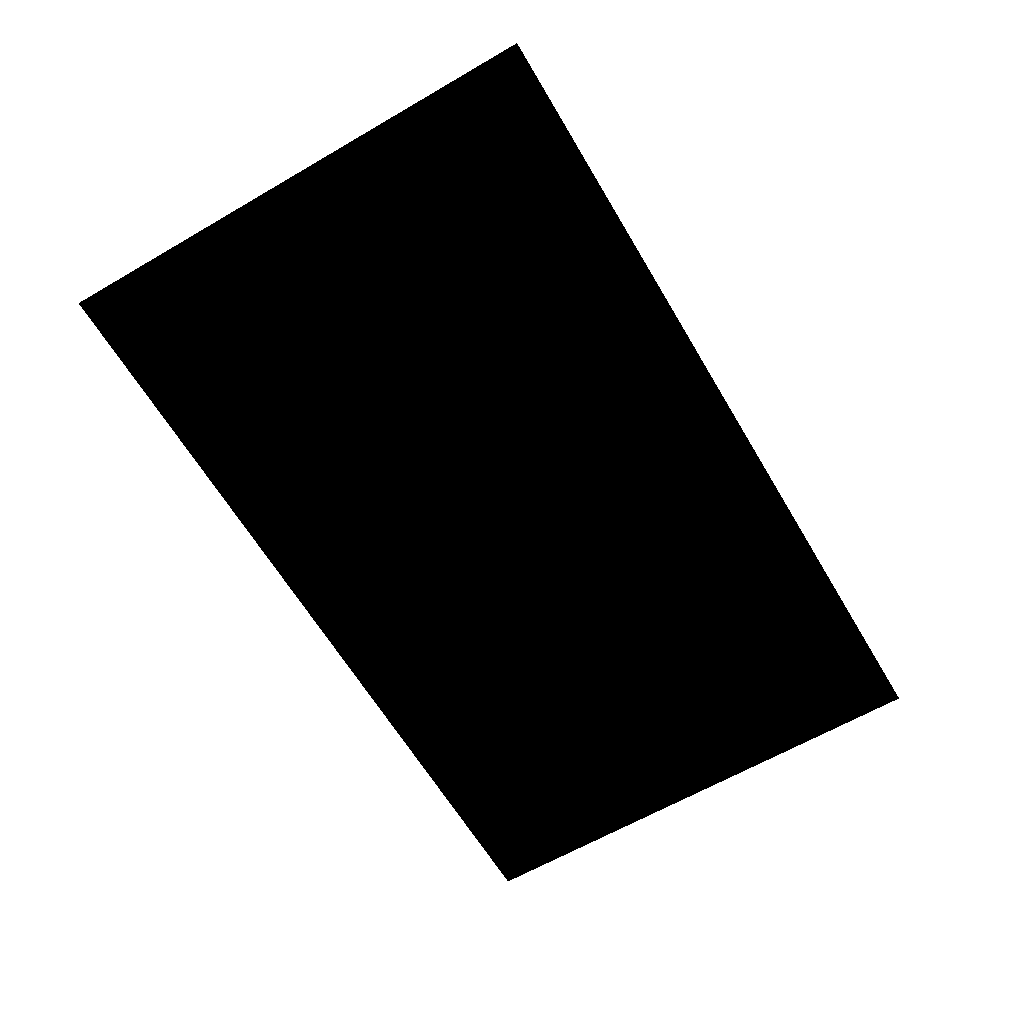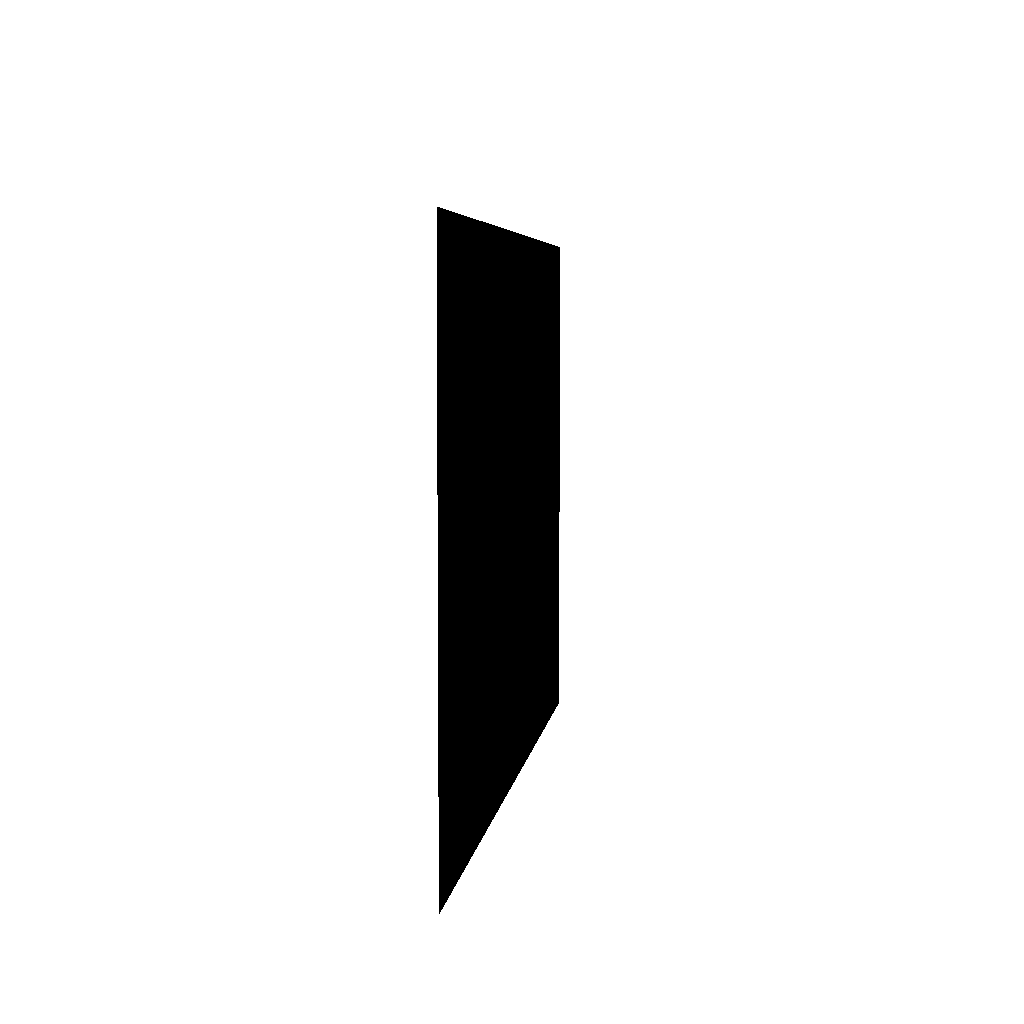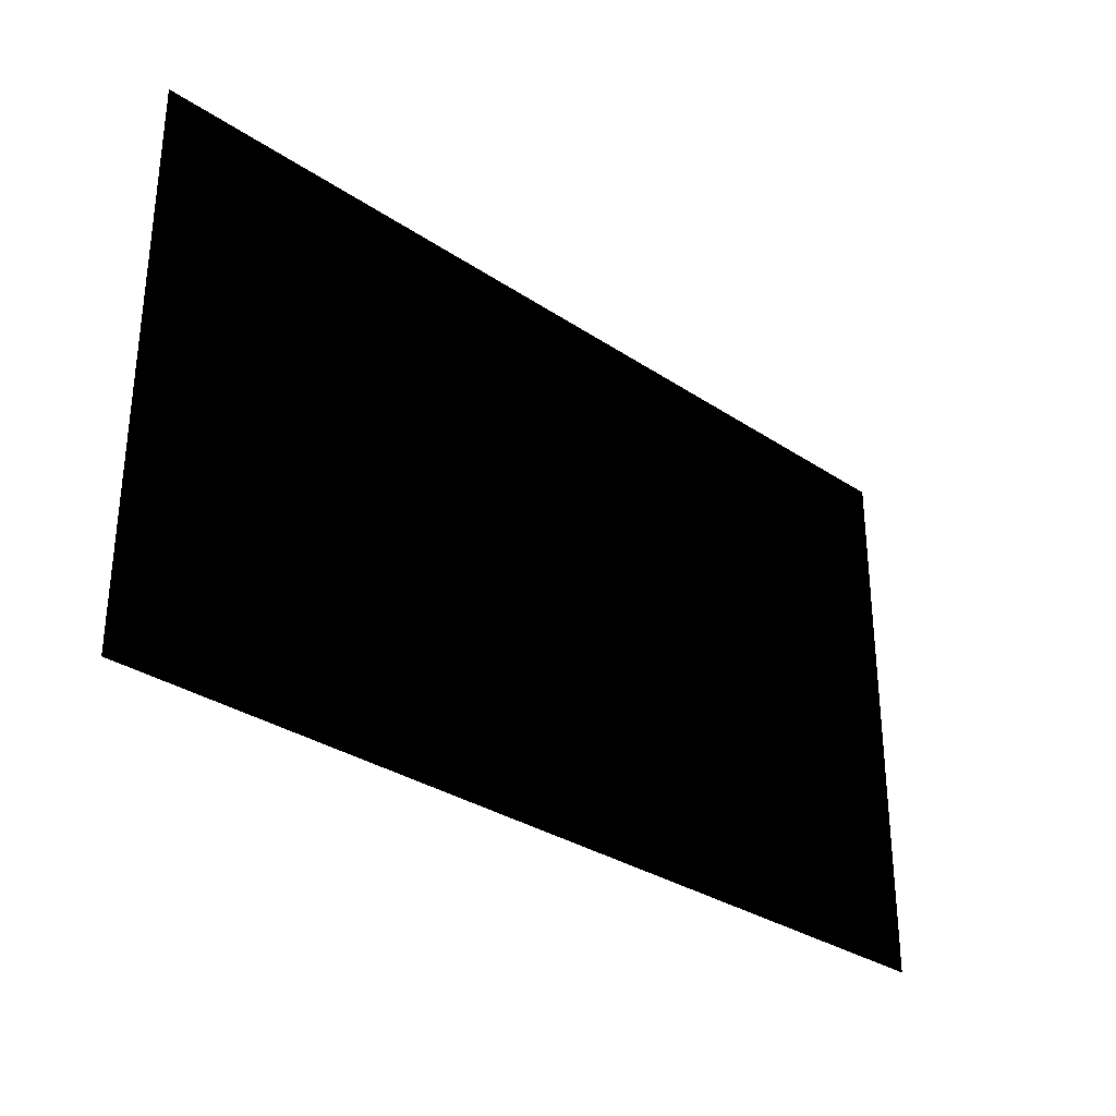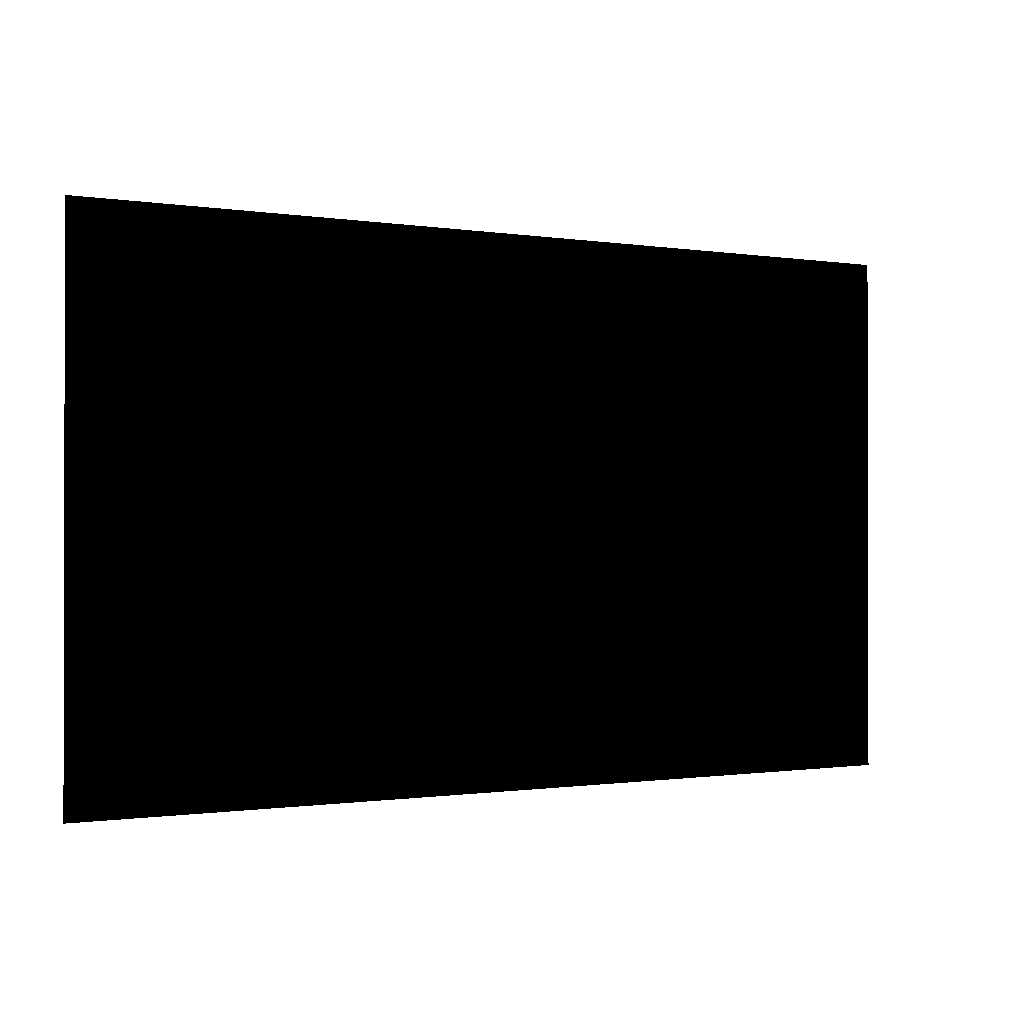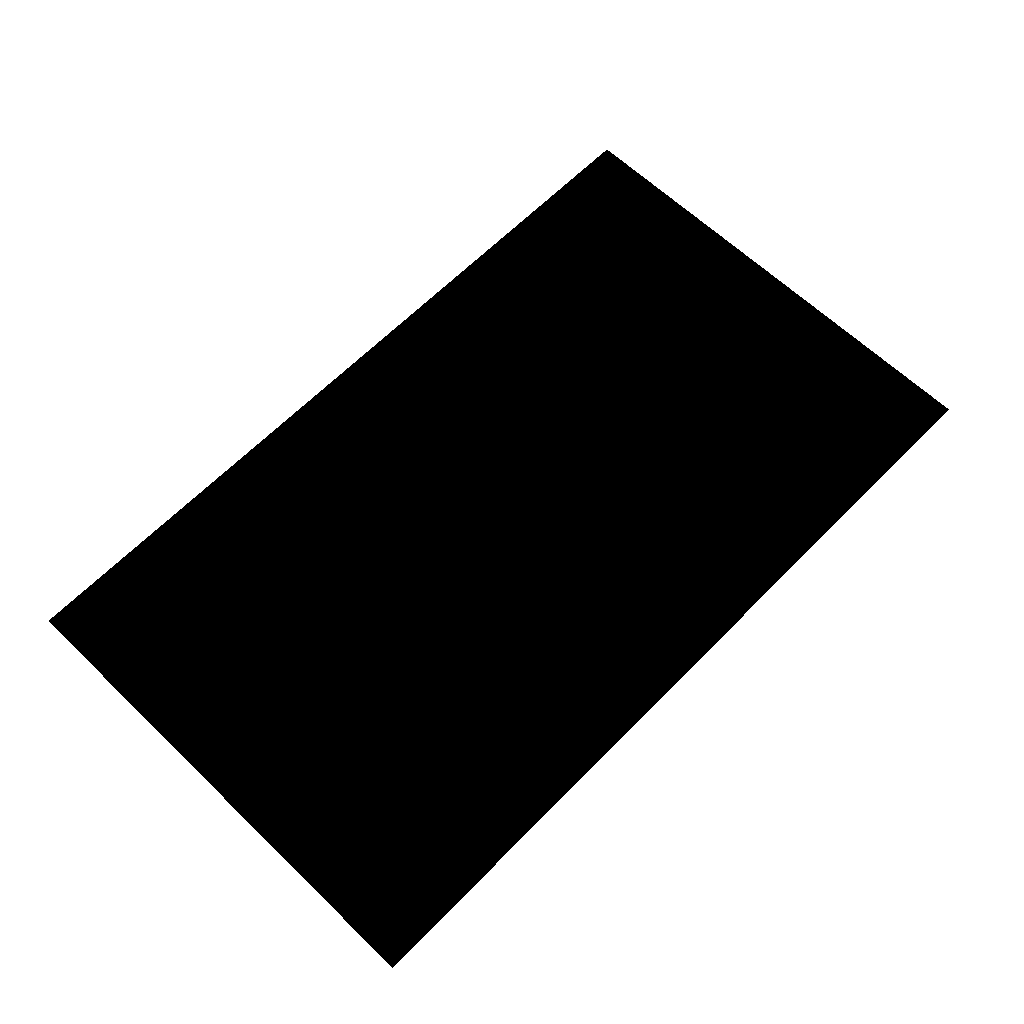
<metadata>
{"format":"obj","ext":"obj","renderer":"f3d","projection":"perspective","resolution":1024,"background":"white","views":[{"elev":-62.7,"azim":120.5,"up":"+Z"},{"elev":5.3,"azim":97.2,"up":"+Y"},{"elev":-31.3,"azim":136.4,"up":"+Y"},{"elev":-0.7,"azim":-31.0,"up":"+Y"},{"elev":63.1,"azim":-45.8,"up":"+Z"}]}
</metadata>
<code>
g lians_4 (10)
v -3.582 -4.312 -2.384e-06
v -3.582 -3.92 -2.384e-06
v -3.135 -3.92 -2.384e-06
v -3.135 -4.312 -2.384e-06
v -2.687 -3.92 -2.384e-06
v -2.687 -4.312 -2.384e-06
v -2.239 -3.92 -2.384e-06
v -2.239 -4.312 -2.384e-06
v -1.791 -3.92 -2.384e-06
v -1.791 -4.312 -2.384e-06
v -1.343 -3.92 -2.384e-06
v -1.343 -4.312 -2.384e-06
v -0.8956 -3.92 -2.384e-06
v -0.8956 -4.312 -2.384e-06
v -0.4478 -3.92 -2.384e-06
v -0.4478 -4.312 -2.384e-06
v 2.384e-06 -3.92 -2.384e-06
v 2.384e-06 -4.312 -2.384e-06
v 0.4478 -3.92 -2.384e-06
v 0.4478 -4.312 -2.384e-06
v 0.8956 -3.92 -2.384e-06
v 0.8956 -4.312 -2.384e-06
v 1.343 -3.92 -2.384e-06
v 1.343 -4.312 -2.384e-06
v 1.791 -3.92 -2.384e-06
v 1.791 -4.312 -2.384e-06
v 2.239 -3.92 -2.384e-06
v 2.239 -4.312 -2.384e-06
v 2.687 -3.92 -2.384e-06
v 2.687 -4.312 -2.384e-06
v 3.135 -3.92 -2.384e-06
v 3.135 -4.312 -2.384e-06
v 3.582 -3.92 -2.384e-06
v 3.582 -4.312 -2.384e-06
v 3.582 -3.528 -2.384e-06
v 3.135 -3.528 -2.384e-06
v 2.687 -3.528 -2.384e-06
v 2.239 -3.528 -2.384e-06
v 1.791 -3.528 -2.384e-06
v 1.343 -3.528 -2.384e-06
v 0.8956 -3.528 -2.384e-06
v 0.4478 -3.528 -2.384e-06
v 2.384e-06 -3.528 -2.384e-06
v -0.4478 -3.528 -2.384e-06
v -0.8956 -3.528 -2.384e-06
v -1.343 -3.528 -2.384e-06
v -1.791 -3.528 -2.384e-06
v -2.239 -3.528 -2.384e-06
v -2.687 -3.528 -2.384e-06
v -3.135 -3.528 -2.384e-06
v -3.582 -3.528 -2.384e-06
v -0.4478 -3.136 -2.384e-06
v 2.384e-06 -3.136 -2.384e-06
v -0.8956 -3.136 -2.384e-06
v -1.343 -3.136 -2.384e-06
v -1.791 -3.136 -2.384e-06
v -2.239 -3.136 -2.384e-06
v -2.687 -3.136 -2.384e-06
v -3.135 -3.136 -2.384e-06
v -3.582 -3.136 -2.384e-06
v 2.384e-06 -2.744 -2.384e-06
v 0.4478 -2.744 -2.384e-06
v 0.4478 -3.136 -2.384e-06
v 0.8956 -3.136 -2.384e-06
v 1.343 -3.136 -2.384e-06
v 1.791 -3.136 -2.384e-06
v 2.239 -3.136 -2.384e-06
v 2.687 -3.136 -2.384e-06
v 3.135 -3.136 -2.384e-06
v 3.582 -3.136 -2.384e-06
v 3.582 -2.744 -2.384e-06
v 3.135 -2.744 -2.384e-06
v 2.687 -2.744 -2.384e-06
v 2.239 -2.744 -2.384e-06
v 1.791 -2.744 -2.384e-06
v 1.343 -2.744 -2.384e-06
v 0.8956 -2.744 -2.384e-06
v 3.582 -2.352 -2.384e-06
v 3.135 -2.352 -2.384e-06
v 2.687 -2.352 -2.384e-06
v 2.239 -2.352 -2.384e-06
v 1.791 -2.352 -2.384e-06
v 1.343 -2.352 -2.384e-06
v 0.8956 -2.352 -2.384e-06
v 0.4478 -2.352 -2.384e-06
v 2.384e-06 -2.352 -2.384e-06
v -0.4478 -2.744 -2.384e-06
v -0.8956 -2.744 -2.384e-06
v -1.343 -2.744 -2.384e-06
v -1.791 -2.744 -2.384e-06
v -2.239 -2.744 -2.384e-06
v -2.687 -2.744 -2.384e-06
v -3.135 -2.744 -2.384e-06
v -3.582 -2.744 -2.384e-06
v -0.4478 -2.352 -2.384e-06
v -0.8956 -2.352 -2.384e-06
v -1.343 -2.352 -2.384e-06
v -1.791 -2.352 -2.384e-06
v -2.239 -2.352 -2.384e-06
v -2.687 -2.352 -2.384e-06
v -3.135 -2.352 -2.384e-06
v -3.582 -2.352 -2.384e-06
v 2.384e-06 -1.96 -2.384e-06
v 0.4478 -1.96 -2.384e-06
v 0.8956 -1.96 -2.384e-06
v 1.343 -1.96 -2.384e-06
v 1.791 -1.96 -2.384e-06
v 2.239 -1.96 -2.384e-06
v 2.687 -1.96 -2.384e-06
v 3.135 -1.96 -2.384e-06
v 3.582 -1.96 -2.384e-06
v 3.582 -1.568 -2.384e-06
v 3.135 -1.568 -2.384e-06
v 2.687 -1.568 -2.384e-06
v 2.239 -1.568 -2.384e-06
v 1.791 -1.568 -2.384e-06
v 1.343 -1.568 -2.384e-06
v 0.8956 -1.568 -2.384e-06
v 0.4478 -1.568 -2.384e-06
v 2.384e-06 -1.568 -2.384e-06
v -0.4478 -1.96 -2.384e-06
v -0.8956 -1.96 -2.384e-06
v -1.343 -1.96 -2.384e-06
v -1.791 -1.96 -2.384e-06
v -2.239 -1.96 -2.384e-06
v -2.687 -1.96 -2.384e-06
v -3.135 -1.96 -2.384e-06
v -3.582 -1.96 -2.384e-06
v -0.4478 -1.568 -2.384e-06
v -0.8956 -1.568 -2.384e-06
v -1.343 -1.568 -2.384e-06
v -1.791 -1.568 -2.384e-06
v -2.239 -1.568 -2.384e-06
v -2.687 -1.568 -2.384e-06
v -3.135 -1.568 -2.384e-06
v -3.582 -1.568 -2.384e-06
v 2.384e-06 -1.176 -2.384e-06
v 0.4478 -1.176 -2.384e-06
v 0.8956 -1.176 -2.384e-06
v 1.343 -1.176 -2.384e-06
v 1.791 -1.176 -2.384e-06
v 2.239 -1.176 -2.384e-06
v 2.687 -1.176 -2.384e-06
v 3.135 -1.176 -2.384e-06
v 3.582 -1.176 -2.384e-06
v 3.582 -0.7841 -2.384e-06
v 3.135 -0.7841 -2.384e-06
v 2.687 -0.7841 -2.384e-06
v 2.239 -0.7841 -2.384e-06
v 1.791 -0.7841 -2.384e-06
v 1.343 -0.7841 -2.384e-06
v 0.8956 -0.7841 -2.384e-06
v 0.4478 -0.7841 -2.384e-06
v 2.384e-06 -0.7841 -2.384e-06
v -0.4478 -1.176 -2.384e-06
v -0.8956 -1.176 -2.384e-06
v -1.343 -1.176 -2.384e-06
v -1.791 -1.176 -2.384e-06
v -2.239 -1.176 -2.384e-06
v -2.687 -1.176 -2.384e-06
v -3.135 -1.176 -2.384e-06
v -3.582 -1.176 -2.384e-06
v -0.4478 -0.7841 -2.384e-06
v -0.8956 -0.7841 -2.384e-06
v -1.343 -0.7841 -2.384e-06
v -1.791 -0.7841 -2.384e-06
v -2.239 -0.7841 -2.384e-06
v -2.687 -0.7841 -2.384e-06
v -3.135 -0.7841 -2.384e-06
v -3.582 -0.7841 -2.384e-06
v 2.384e-06 -0.392 -2.384e-06
v 0.4478 -0.392 -2.384e-06
v 2.384e-06 -2.384e-06 -2.384e-06
v -0.4478 -2.384e-06 -2.384e-06
v -0.4478 -0.392 -2.384e-06
v -0.8956 -2.384e-06 -2.384e-06
v -0.8956 -0.392 -2.384e-06
v -1.343 -2.384e-06 -2.384e-06
v -1.343 -0.392 -2.384e-06
v -1.791 -2.384e-06 -2.384e-06
v -1.791 -0.392 -2.384e-06
v -2.239 -2.384e-06 -2.384e-06
v -2.239 -0.392 -2.384e-06
v -2.687 -2.384e-06 -2.384e-06
v -2.687 -0.392 -2.384e-06
v -3.135 -2.384e-06 -2.384e-06
v -3.135 -0.392 -2.384e-06
v -3.582 -2.384e-06 -2.384e-06
v -3.582 -0.392 -2.384e-06
v 0.4478 -2.384e-06 -2.384e-06
v 0.8956 -0.392 -2.384e-06
v 0.8956 -2.384e-06 -2.384e-06
v 1.343 -0.392 -2.384e-06
v 1.343 -2.384e-06 -2.384e-06
v 1.791 -0.392 -2.384e-06
v 1.791 -2.384e-06 -2.384e-06
v 2.239 -0.392 -2.384e-06
v 2.239 -2.384e-06 -2.384e-06
v 2.687 -0.392 -2.384e-06
v 2.687 -2.384e-06 -2.384e-06
v 3.135 -0.392 -2.384e-06
v 3.135 -2.384e-06 -2.384e-06
v 3.582 -0.392 -2.384e-06
v 3.582 -2.384e-06 -2.384e-06
g lians_4 (10)_0
f 3 2 1
f 4 3 1
f 5 3 4
f 6 5 4
f 7 5 6
f 8 7 6
f 9 7 8
f 10 9 8
f 11 9 10
f 12 11 10
f 13 11 12
f 14 13 12
f 15 13 14
f 16 15 14
f 17 15 16
f 18 17 16
f 19 17 18
f 20 19 18
f 21 19 20
f 22 21 20
f 23 21 22
f 24 23 22
f 25 23 24
f 26 25 24
f 27 25 26
f 28 27 26
f 29 27 28
f 30 29 28
f 31 29 30
f 32 31 30
f 33 31 32
f 34 33 32
f 33 35 31
f 35 36 31
f 31 36 29
f 36 37 29
f 29 37 27
f 37 38 27
f 27 38 25
f 38 39 25
f 25 39 23
f 39 40 23
f 23 40 21
f 40 41 21
f 21 41 19
f 41 42 19
f 19 42 17
f 42 43 17
f 17 43 15
f 43 44 15
f 15 44 13
f 44 45 13
f 13 45 11
f 45 46 11
f 11 46 9
f 46 47 9
f 9 47 7
f 47 48 7
f 7 48 5
f 48 49 5
f 5 49 3
f 49 50 3
f 3 50 2
f 50 51 2
f 44 52 45
f 53 52 44
f 52 54 45
f 45 54 46
f 54 55 46
f 46 55 47
f 55 56 47
f 47 56 48
f 56 57 48
f 48 57 49
f 57 58 49
f 49 58 50
f 58 59 50
f 50 59 51
f 59 60 51
f 53 61 52
f 62 61 53
f 63 62 53
f 63 53 43
f 42 63 43
f 64 63 42
f 41 64 42
f 65 64 41
f 40 65 41
f 66 65 40
f 39 66 40
f 67 66 39
f 38 67 39
f 68 67 38
f 37 68 38
f 69 68 37
f 36 69 37
f 70 69 36
f 35 70 36
f 70 71 69
f 71 72 69
f 69 72 68
f 72 73 68
f 68 73 67
f 73 74 67
f 67 74 66
f 74 75 66
f 66 75 65
f 75 76 65
f 65 76 64
f 76 77 64
f 64 77 63
f 77 62 63
f 71 78 72
f 78 79 72
f 72 79 73
f 79 80 73
f 73 80 74
f 80 81 74
f 74 81 75
f 81 82 75
f 75 82 76
f 82 83 76
f 76 83 77
f 83 84 77
f 77 84 62
f 84 85 62
f 62 85 61
f 85 86 61
f 61 86 87
f 61 87 52
f 52 87 54
f 87 88 54
f 54 88 55
f 88 89 55
f 55 89 56
f 89 90 56
f 56 90 57
f 90 91 57
f 57 91 58
f 91 92 58
f 58 92 59
f 92 93 59
f 59 93 60
f 93 94 60
f 87 95 88
f 86 95 87
f 95 96 88
f 96 97 89
f 89 97 90
f 88 96 89
f 97 98 90
f 90 98 91
f 98 99 91
f 91 99 92
f 99 100 92
f 92 100 93
f 100 101 93
f 93 101 94
f 101 102 94
f 86 103 95
f 104 103 86
f 85 104 86
f 105 104 85
f 84 105 85
f 106 105 84
f 83 106 84
f 107 106 83
f 82 107 83
f 108 107 82
f 81 108 82
f 109 108 81
f 80 109 81
f 110 109 80
f 79 110 80
f 111 110 79
f 78 111 79
f 111 112 110
f 112 113 110
f 110 113 109
f 113 114 109
f 109 114 108
f 114 115 108
f 108 115 107
f 115 116 107
f 107 116 106
f 116 117 106
f 106 117 105
f 117 118 105
f 105 118 104
f 118 119 104
f 104 119 103
f 119 120 103
f 103 120 121
f 103 121 95
f 95 121 96
f 121 122 96
f 96 122 97
f 122 123 97
f 97 123 98
f 123 124 98
f 98 124 99
f 124 125 99
f 99 125 100
f 125 126 100
f 100 126 101
f 126 127 101
f 101 127 102
f 127 128 102
f 121 129 122
f 120 129 121
f 129 130 122
f 130 131 123
f 123 131 124
f 122 130 123
f 131 132 124
f 124 132 125
f 132 133 125
f 125 133 126
f 133 134 126
f 126 134 127
f 134 135 127
f 127 135 128
f 135 136 128
f 120 137 129
f 138 137 120
f 119 138 120
f 139 138 119
f 118 139 119
f 140 139 118
f 117 140 118
f 141 140 117
f 116 141 117
f 142 141 116
f 115 142 116
f 143 142 115
f 114 143 115
f 144 143 114
f 113 144 114
f 145 144 113
f 112 145 113
f 145 146 144
f 146 147 144
f 144 147 143
f 147 148 143
f 143 148 142
f 148 149 142
f 142 149 141
f 149 150 141
f 141 150 140
f 150 151 140
f 140 151 139
f 151 152 139
f 139 152 138
f 152 153 138
f 138 153 137
f 153 154 137
f 137 154 155
f 137 155 129
f 129 155 130
f 155 156 130
f 130 156 131
f 156 157 131
f 131 157 132
f 157 158 132
f 132 158 133
f 158 159 133
f 133 159 134
f 159 160 134
f 134 160 135
f 160 161 135
f 135 161 136
f 161 162 136
f 155 163 156
f 154 163 155
f 163 164 156
f 164 165 157
f 157 165 158
f 156 164 157
f 165 166 158
f 158 166 159
f 166 167 159
f 159 167 160
f 167 168 160
f 160 168 161
f 168 169 161
f 161 169 162
f 169 170 162
f 154 171 163
f 172 171 154
f 171 172 173
f 171 173 174
f 175 171 174
f 171 175 163
f 163 175 164
f 175 174 176
f 177 175 176
f 175 177 164
f 164 177 165
f 177 176 178
f 179 177 178
f 177 179 165
f 165 179 166
f 179 178 180
f 181 179 180
f 179 181 166
f 166 181 167
f 181 180 182
f 183 181 182
f 183 182 184
f 185 183 184
f 185 184 186
f 187 185 186
f 187 186 188
f 189 187 188
f 181 183 167
f 183 185 168
f 167 183 168
f 185 187 169
f 168 185 169
f 187 189 170
f 169 187 170
f 172 190 173
f 172 191 190
f 191 192 190
f 191 193 192
f 193 194 192
f 193 195 194
f 195 196 194
f 195 197 196
f 197 198 196
f 197 199 198
f 199 200 198
f 199 201 200
f 201 202 200
f 201 203 202
f 203 204 202
f 203 201 147
f 146 203 147
f 201 199 148
f 147 201 148
f 199 197 149
f 148 199 149
f 197 195 150
f 149 197 150
f 150 195 151
f 195 193 151
f 151 193 152
f 193 191 152
f 152 191 153
f 191 172 153
f 153 172 154
f 43 53 44

</code>
